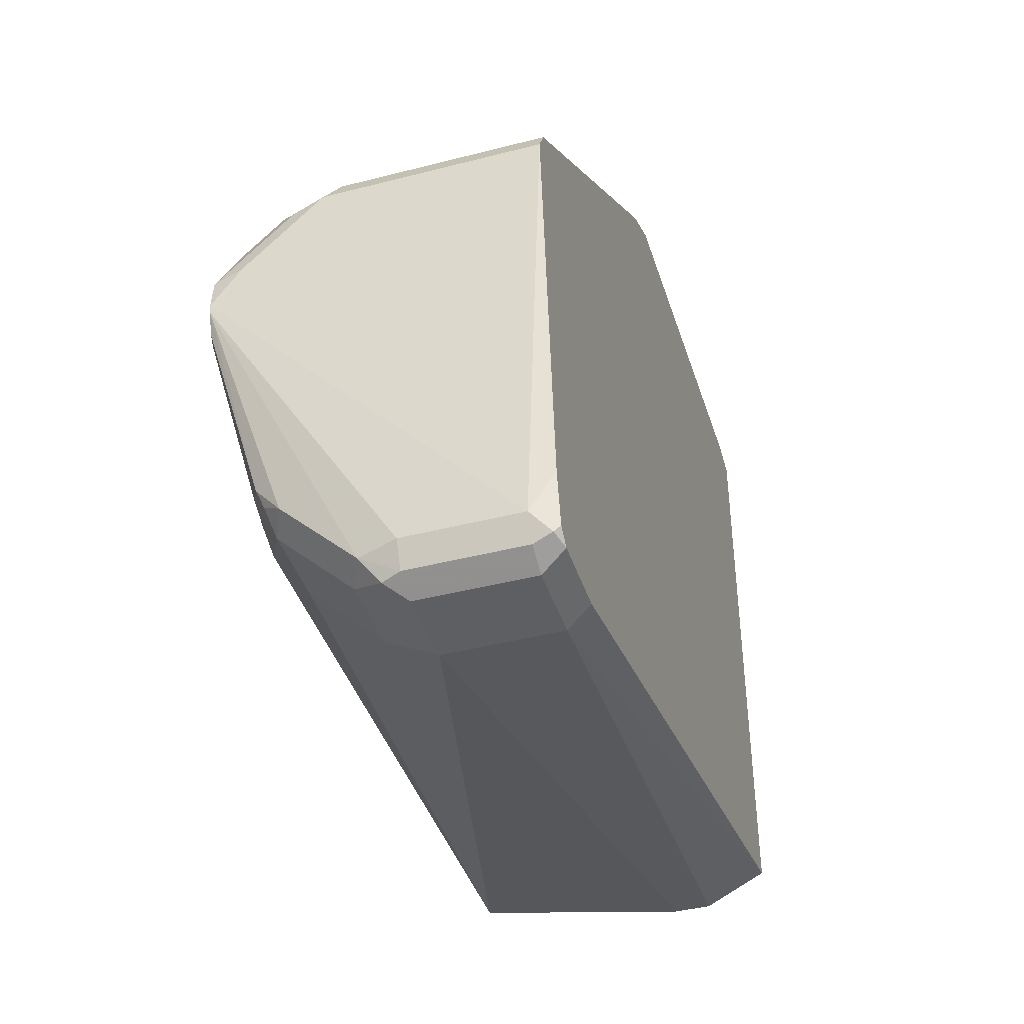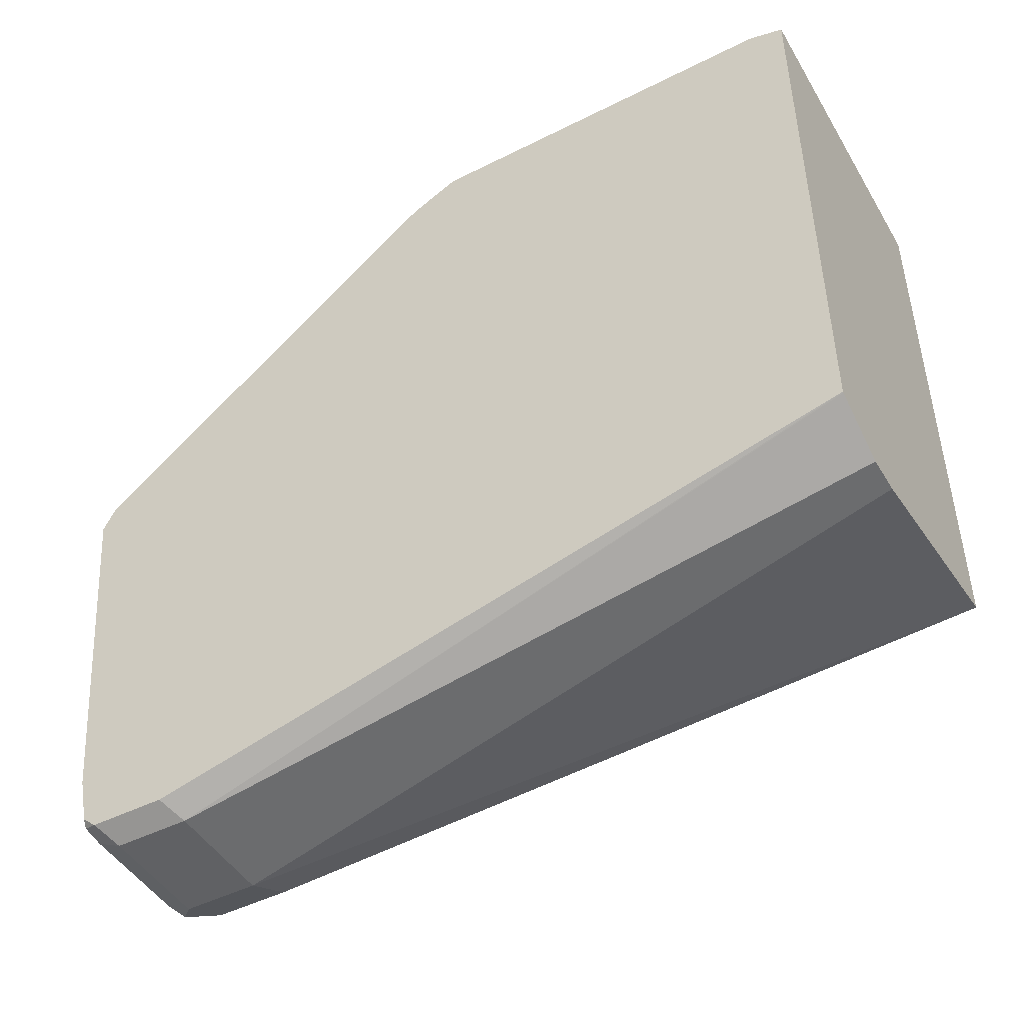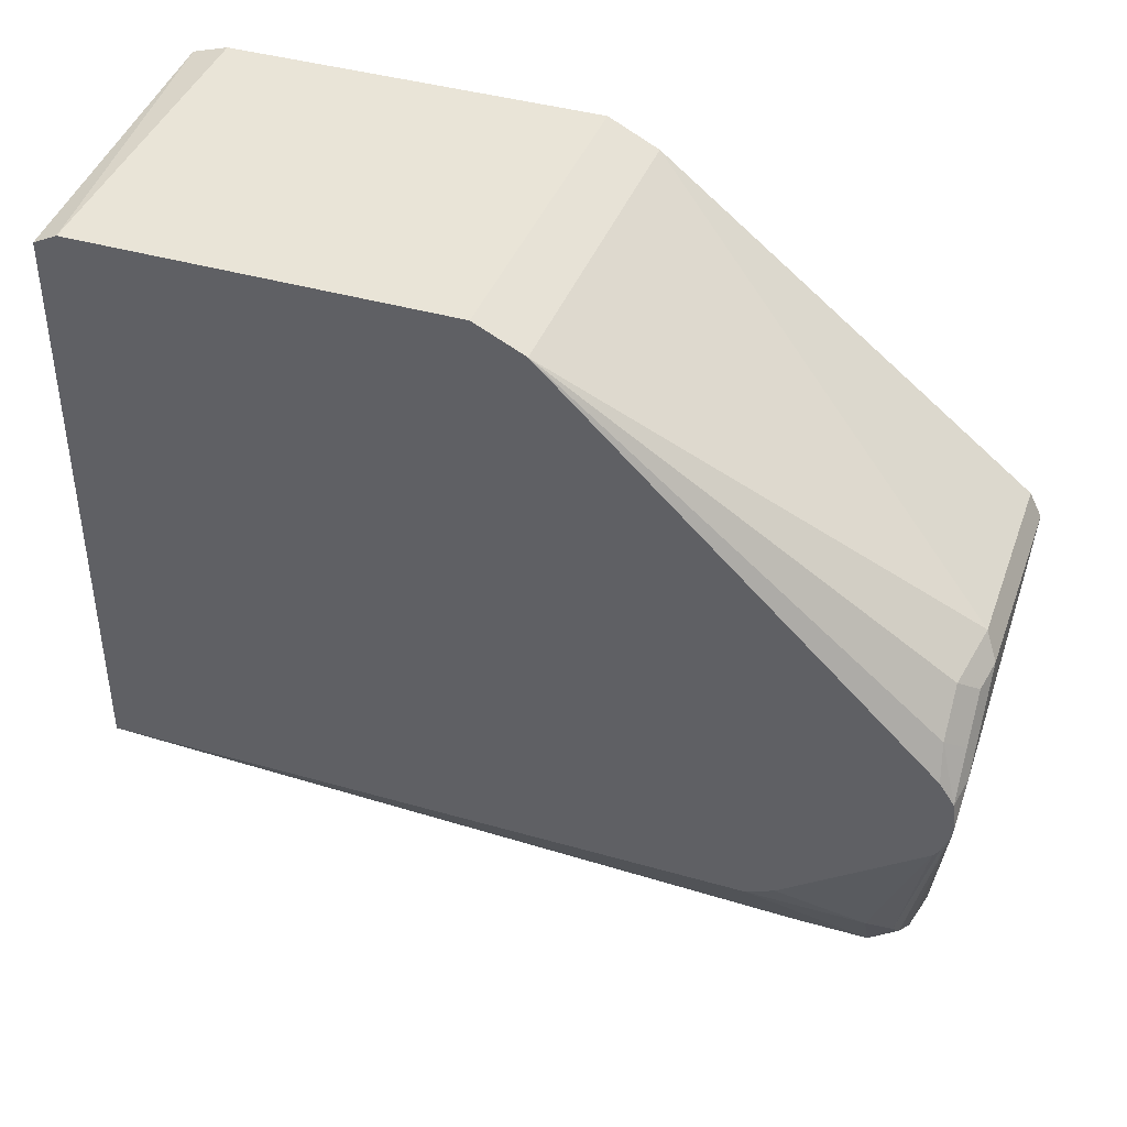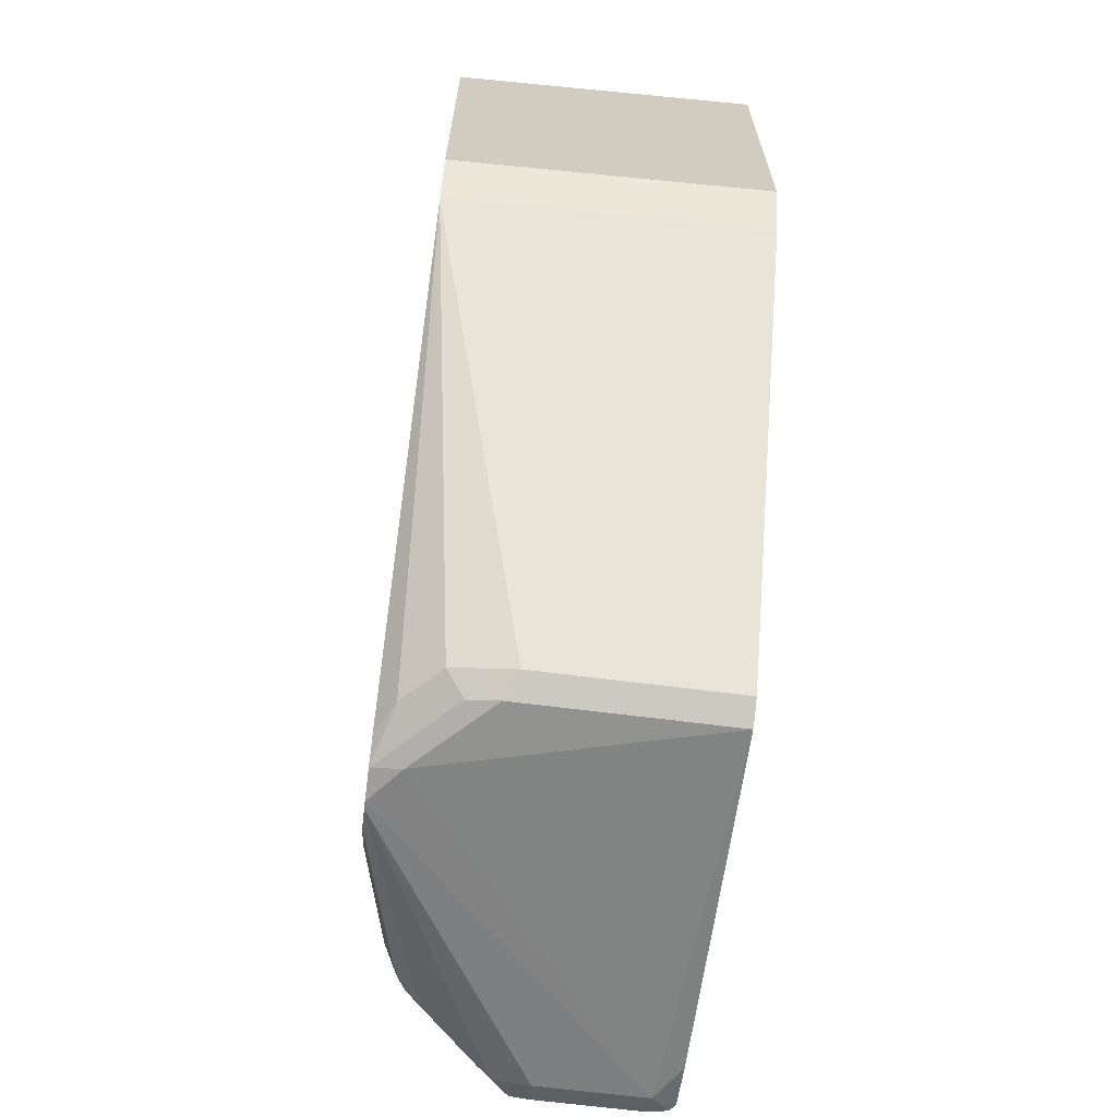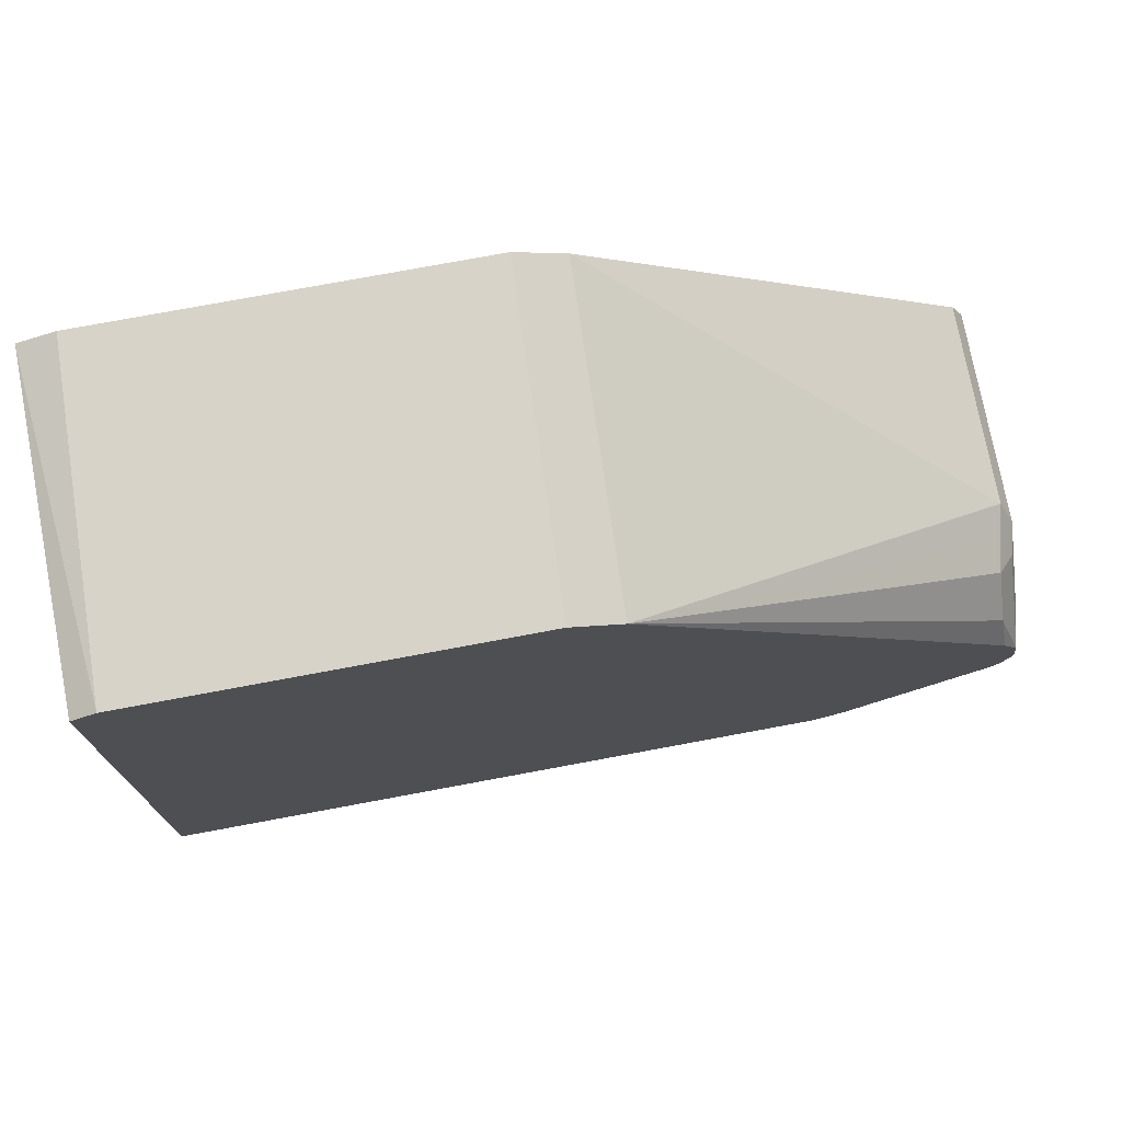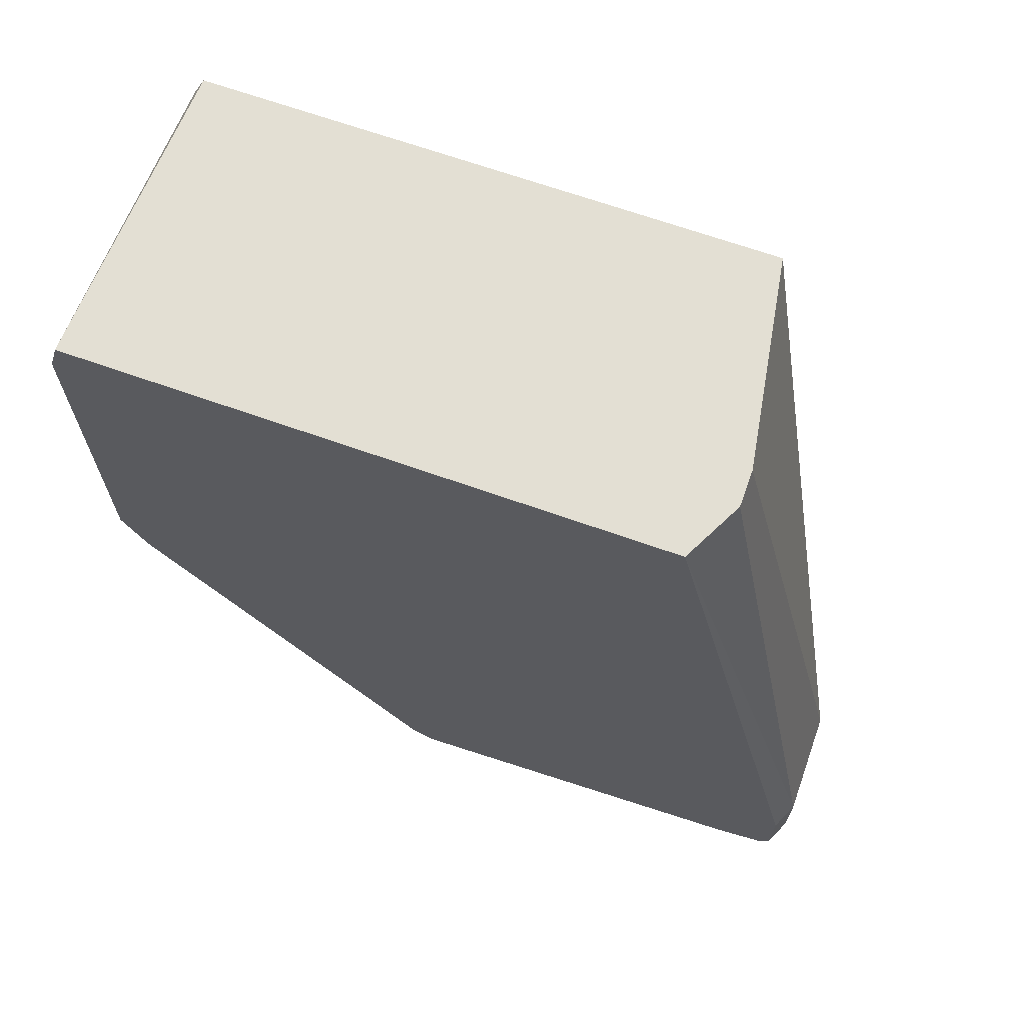
<metadata>
{"format":"obj","ext":"obj","renderer":"f3d","projection":"perspective","resolution":1024,"background":"white","views":[{"elev":-41.6,"azim":-162.7,"up":"+Y"},{"elev":-47.0,"azim":-60.3,"up":"+Y"},{"elev":41.4,"azim":109.1,"up":"+Y"},{"elev":-66.3,"azim":172.7,"up":"+Z"},{"elev":74.7,"azim":79.4,"up":"+Y"},{"elev":67.0,"azim":-70.3,"up":"+Z"}]}
</metadata>
<code>
v 0.6018 0.1256 -0.1058
v 0.7698 0.119 -0.0992
v 0.7698 0.1151 -0.1071
v 0.7698 0.1058 -0.1256
v 0.6018 0.1124 -0.1322
v 0.6018 0.1256 0.09257
v 0.7698 0.119 0.09916
v 0.7698 -0.09045 -0.3261
v 0.7605 -0.07276 -0.324
v 0.7407 -0.05292 -0.324
v 0.7241 -0.0496 -0.3273
v 0.7076 -0.04633 -0.3306
v 0.6018 -0.04633 -0.3306
v 0.6018 0.1198 0.1119
v 0.7698 0.1127 0.1119
v 0.7698 -0.1023 -0.3341
v 0.7506 -0.0827 -0.3339
v 0.7307 -0.06286 -0.3339
v 0.7142 -0.05954 -0.3373
v 0.6018 -0.05954 -0.3373
v 0.6018 -0.2017 0.1119
v 0.7698 -0.1984 0.1119
v 0.7698 -0.119 -0.3358
v 0.7539 -0.09919 -0.3373
v 0.615 -0.2777 -0.3174
v 0.6018 -0.2579 -0.3174
v 0.6024 -0.202 0.1119
v 0.6018 -0.291 -0.2645
v 0.615 -0.2976 -0.2579
v 0.6547 -0.2182 0.1119
v 0.6745 -0.2976 -0.2579
v 0.701 -0.2843 -0.2579
v 0.7208 -0.2645 -0.2579
v 0.7407 -0.2446 -0.2579
v 0.7698 -0.1992 -0.238
v 0.7698 -0.123 -0.3353
v 0.6745 -0.2777 -0.3174
v 0.615 -0.291 -0.3108
v 0.6051 -0.2876 -0.3124
v 0.6018 -0.2844 -0.3116
v 0.6349 -0.2182 0.1119
v 0.6018 -0.291 -0.3042
v 0.615 -0.2976 -0.2976
v 0.6745 -0.2976 -0.2976
v 0.6845 -0.2926 -0.3075
v 0.701 -0.2843 -0.2976
v 0.7208 -0.2645 -0.2976
v 0.7407 -0.2446 -0.2976
v 0.7539 -0.2182 -0.2976
v 0.7698 -0.1929 -0.253
v 0.7698 -0.1349 -0.3308
v 0.7473 -0.2248 -0.3108
v 0.734 -0.2405 -0.3124
v 0.7142 -0.2604 -0.3124
v 0.6944 -0.2802 -0.3124
v 0.6745 -0.291 -0.3108
v 0.744 -0.2331 -0.3075
v 0.7698 -0.1393 -0.3277
f 32 47 33
f 29 43 44
f 29 44 31
f 29 31 30
f 29 30 41
f 32 45 46
f 31 45 32
f 32 46 47
f 33 47 48
f 28 43 29
f 31 44 45
f 28 42 43
f 23 36 37
f 26 39 40
f 25 39 26
f 25 38 39
f 25 56 38
f 25 37 56
f 23 25 24
f 23 37 25
f 22 34 35
f 22 33 34
f 22 32 33
f 33 48 34
f 22 31 32
f 27 29 41
f 34 48 35
f 47 53 48
f 35 49 50
f 22 30 31
f 52 57 53
f 51 58 52
f 49 58 50
f 49 52 58
f 48 52 49
f 48 57 52
f 48 53 57
f 46 53 47
f 46 54 53
f 46 55 54
f 45 55 46
f 45 56 55
f 43 45 44
f 39 42 40
f 38 56 45
f 38 42 39
f 38 43 42
f 38 45 43
f 37 55 56
f 36 55 37
f 36 54 55
f 36 53 54
f 36 52 53
f 36 51 52
f 35 48 49
f 21 29 27
f 10 19 11
f 20 25 26
f 2 8 4
f 2 16 8
f 2 23 16
f 2 36 23
f 2 51 36
f 2 58 51
f 2 50 58
f 2 35 50
f 2 22 35
f 2 15 22
f 2 7 15
f 1 7 2
f 1 6 7
f 1 14 6
f 1 21 14
f 1 28 21
f 1 42 28
f 1 40 42
f 1 26 40
f 1 20 26
f 1 13 20
f 1 5 13
f 1 3 4
f 1 2 3
f 21 28 29
f 2 4 3
f 4 8 9
f 1 4 5
f 4 10 11
f 4 9 10
f 20 24 25
f 19 24 20
f 16 19 18
f 16 24 19
f 16 23 24
f 14 22 15
f 14 30 22
f 14 41 30
f 14 27 41
f 14 21 27
f 12 20 13
f 16 18 17
f 11 19 12
f 4 11 12
f 12 19 20
f 5 12 13
f 6 14 7
f 7 14 15
f 4 12 5
f 9 16 17
f 9 17 18
f 9 18 10
f 10 18 19
f 8 16 9

</code>
